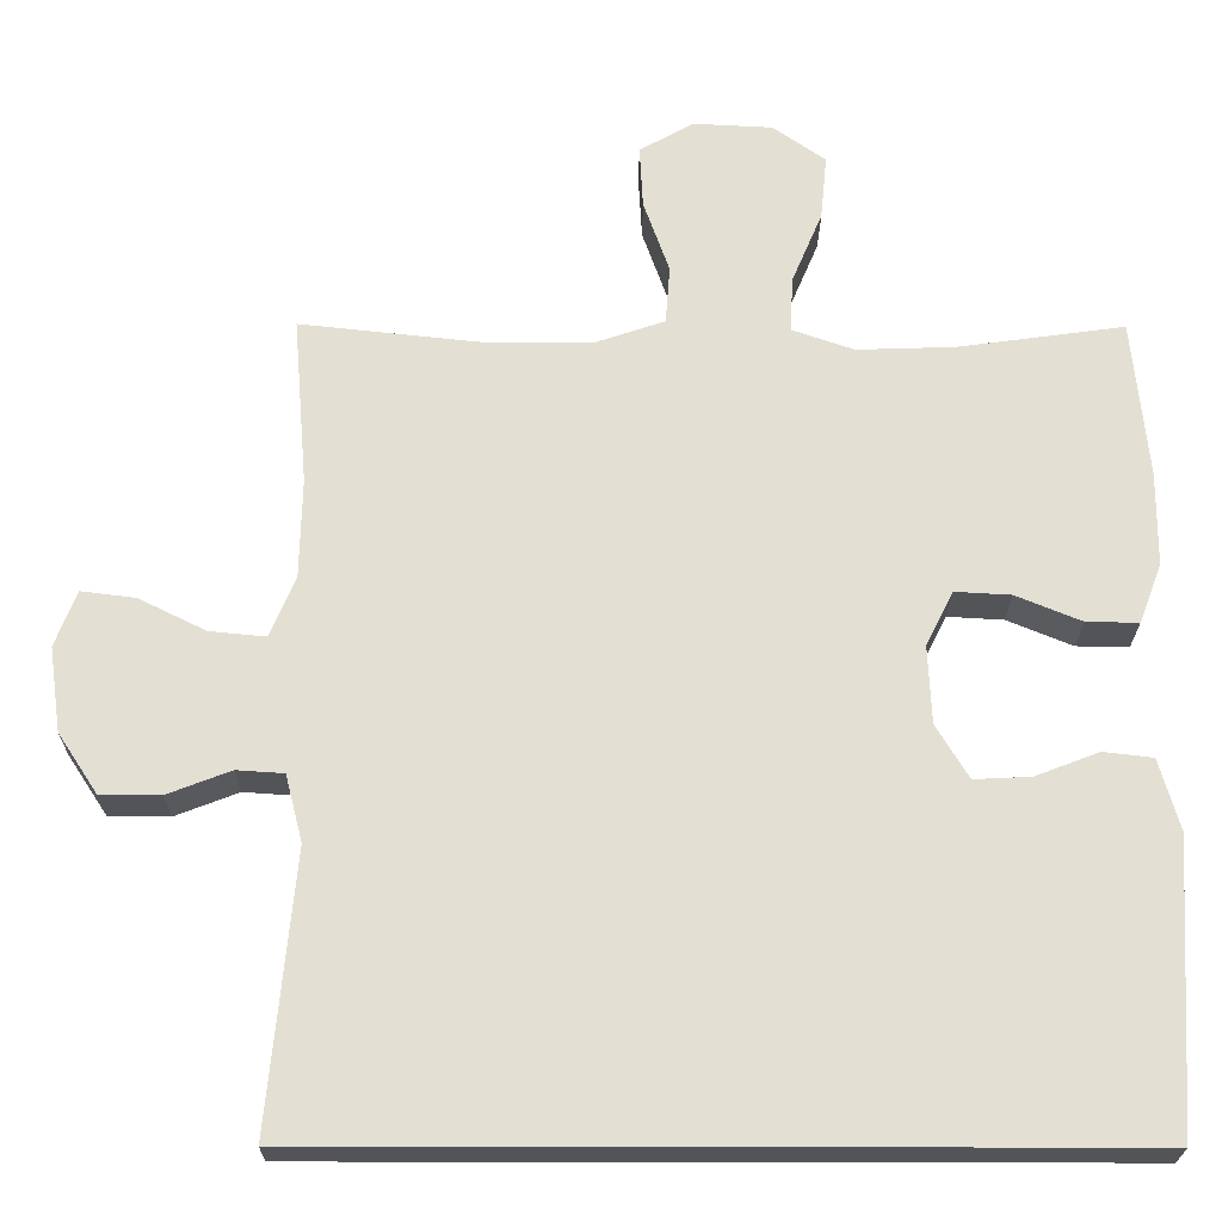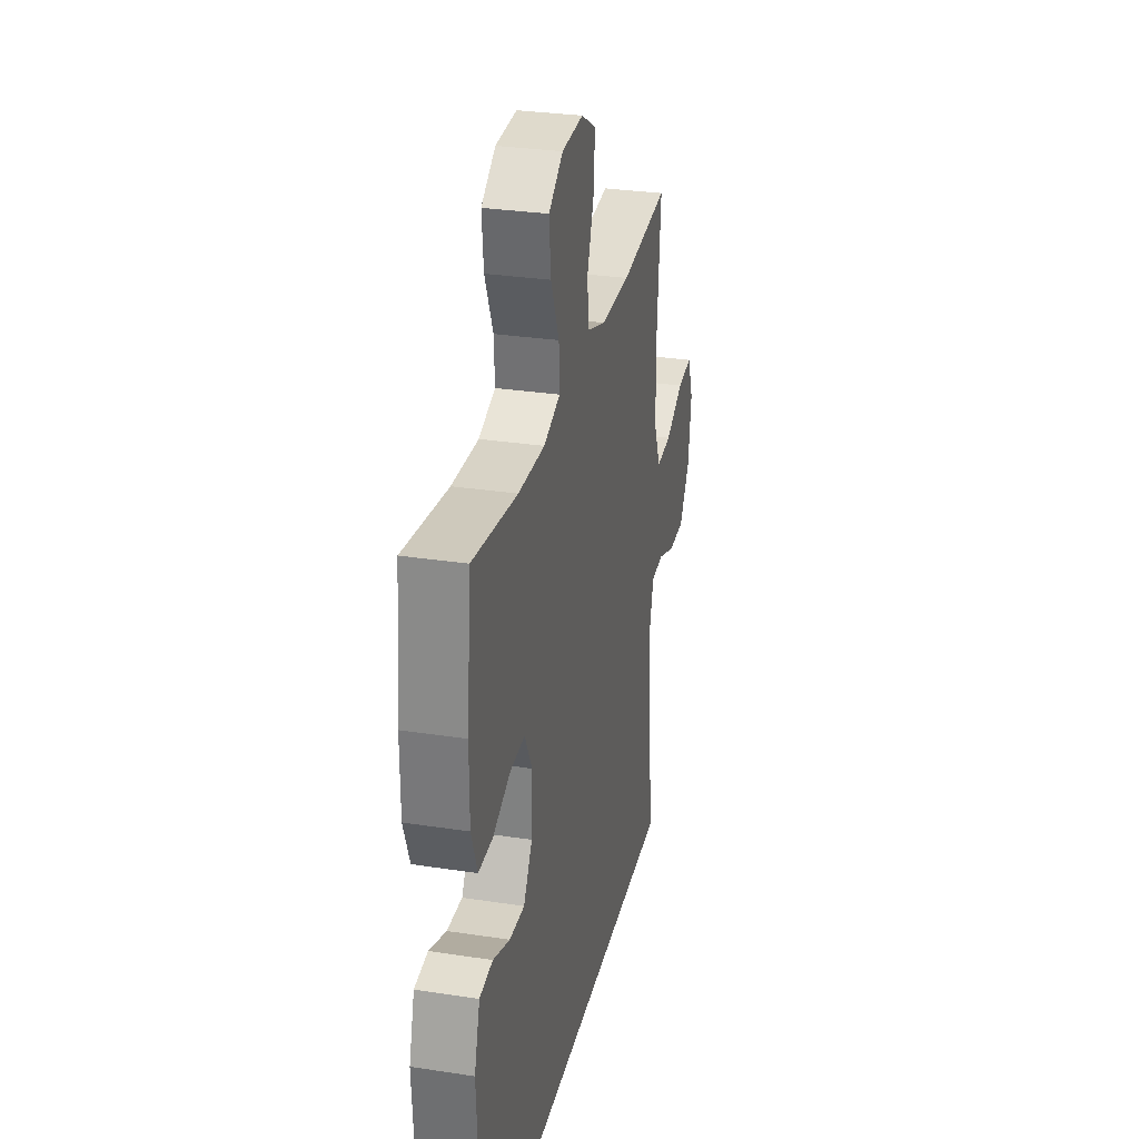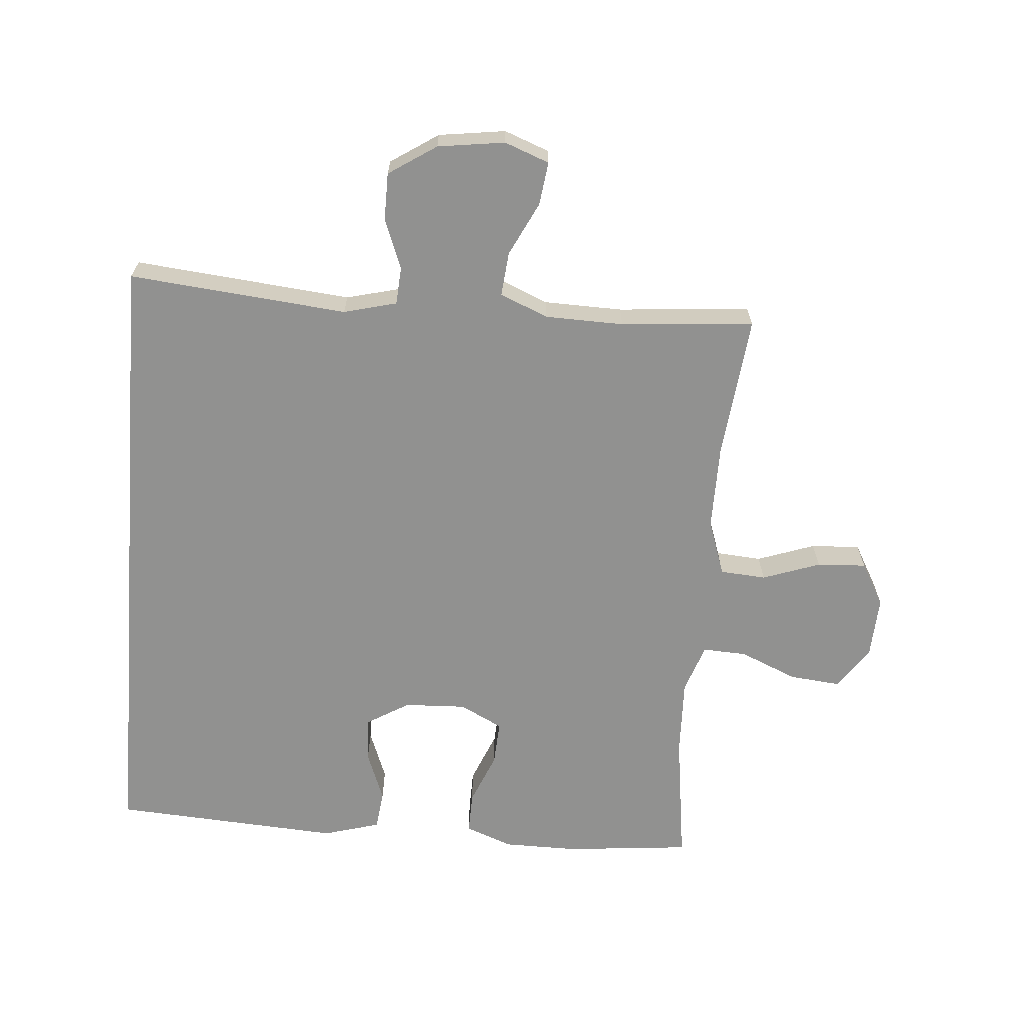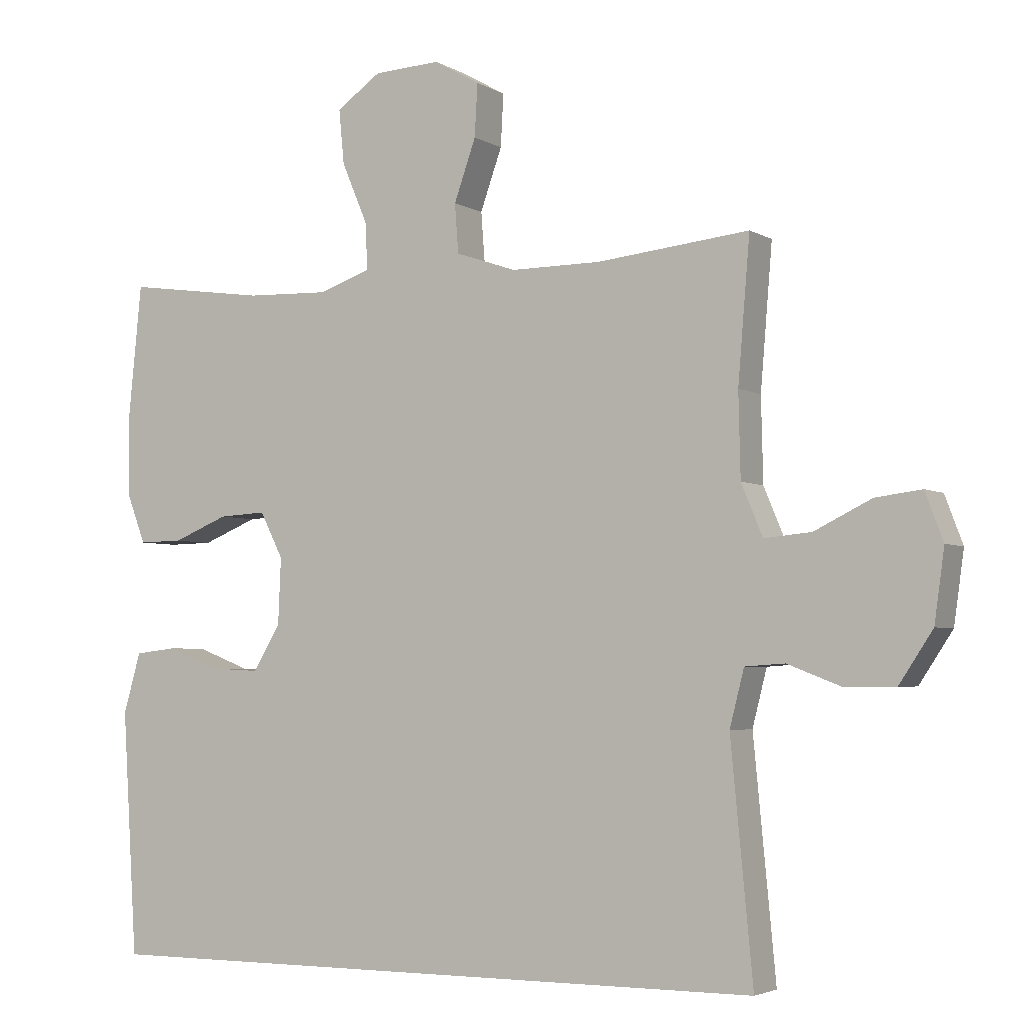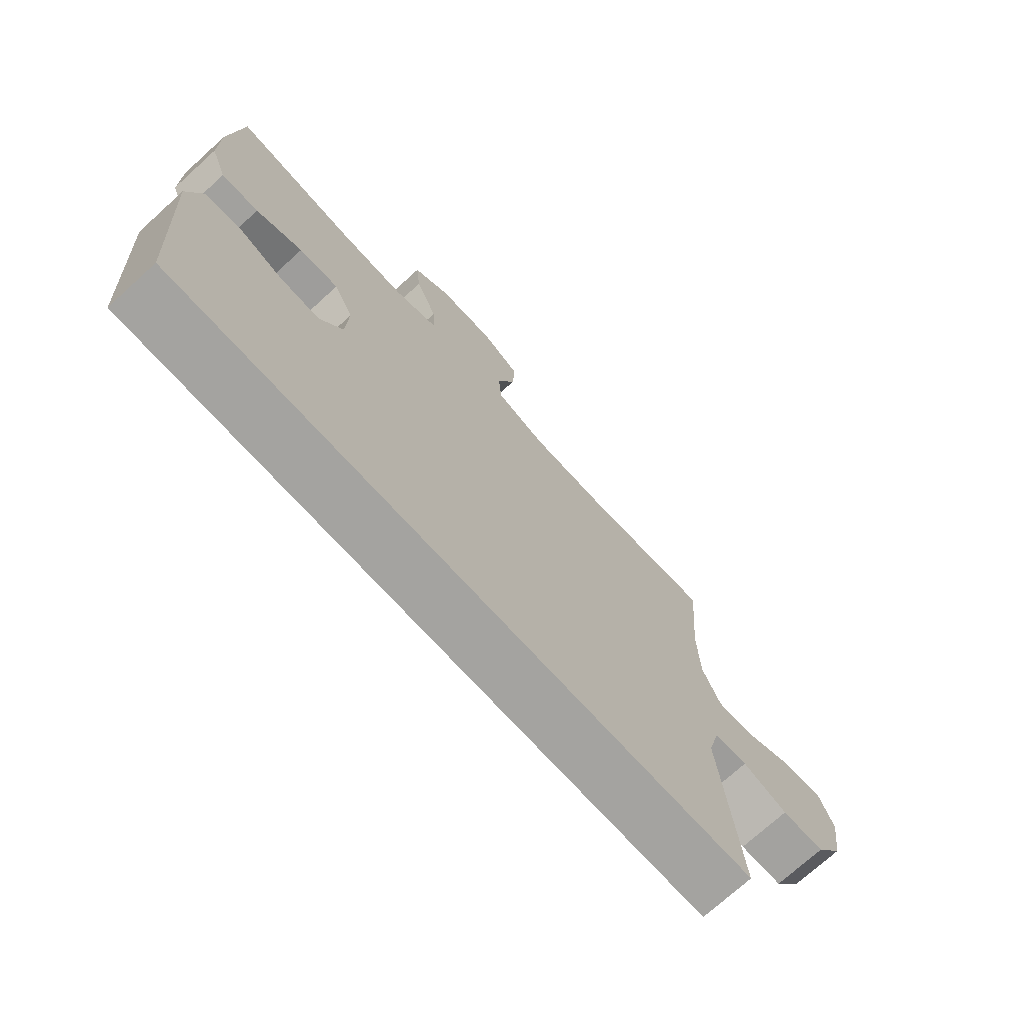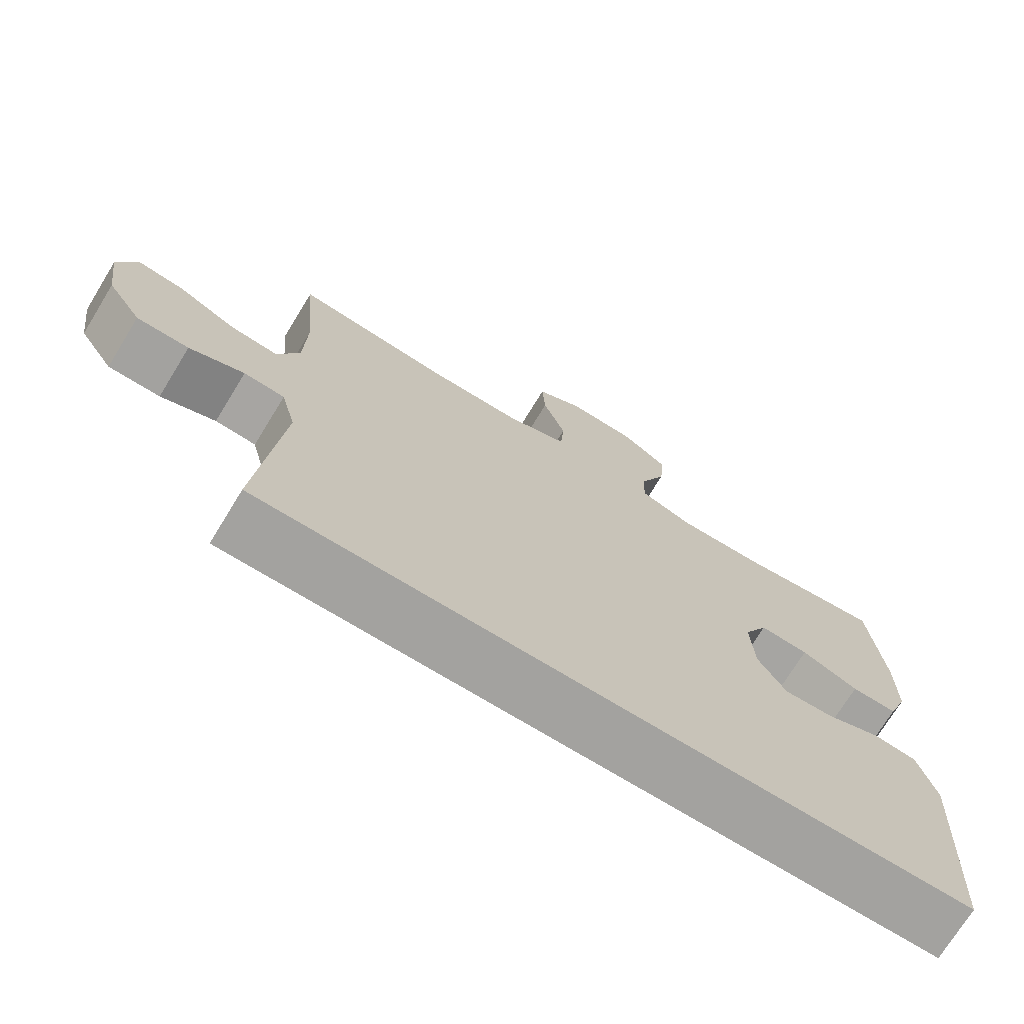
<metadata>
{"format":"obj","ext":"obj","renderer":"f3d","projection":"perspective","resolution":1024,"background":"white","views":[{"elev":-22.9,"azim":-0.4,"up":"+Z"},{"elev":29.8,"azim":102.7,"up":"+Z"},{"elev":-66.0,"azim":-94.6,"up":"+Y"},{"elev":-3.7,"azim":-151.0,"up":"+Z"},{"elev":-72.8,"azim":132.3,"up":"+Z"},{"elev":-72.4,"azim":-31.5,"up":"+Z"}]}
</metadata>
<code>
o path10230
v 0.3319 0.0375 0.4379
v 0.2097 0.0375 0.4338
v 0.1333 0.0375 0.4604
v 0.1365 0.0375 0.5292
v 0.1743 0.0375 0.6187
v 0.1822 0.0375 0.699
v 0.1165 0.0375 0.7449
v 0.01863 0.0375 0.7498
v -0.04882 0.0375 0.7118
v -0.04457 0.0375 0.6344
v -0.01255 0.0375 0.5438
v -0.01796 0.0375 0.4717
v -0.1057 0.0375 0.4415
v -0.2397 0.0375 0.4423
v -0.4634 0.0375 0.4663
v -0.446 0.0375 0.2569
v -0.4488 0.0375 0.1337
v -0.4803 0.0375 0.05812
v -0.5496 0.0375 0.06474
v -0.6337 0.0375 0.1062
v -0.7014 0.0375 0.1148
v -0.7278 0.0375 0.04479
v -0.7132 0.0375 -0.06035
v -0.6638 0.0375 -0.1351
v -0.5892 0.0375 -0.1356
v -0.5106 0.0375 -0.1053
v -0.452 0.0375 -0.1092
v -0.4307 0.0375 -0.1926
v -0.4634 0.0375 -0.5354
v 0.5385 0.0375 -0.5354
v 0.5604 0.0375 -0.1769
v 0.535 0.0375 -0.08797
v 0.4735 0.0375 -0.08077
v 0.3947 0.0375 -0.111
v 0.3243 0.0375 -0.1144
v 0.284 0.0375 -0.04741
v 0.2798 0.0375 0.04995
v 0.3138 0.0375 0.1169
v 0.3831 0.0375 0.113
v 0.4644 0.0375 0.07961
v 0.5295 0.0375 0.07838
v 0.5576 0.0375 0.1523
v 0.5581 0.0375 0.2692
v 0.5385 0.0375 0.4663
v 0.3319 -0.0375 0.4379
v 0.2097 -0.0375 0.4338
v 0.1333 -0.0375 0.4604
v 0.1365 -0.0375 0.5292
v 0.1743 -0.0375 0.6187
v 0.1822 -0.0375 0.699
v 0.1165 -0.0375 0.7449
v 0.01863 -0.0375 0.7498
v -0.04882 -0.0375 0.7118
v -0.04457 -0.0375 0.6344
v -0.01255 -0.0375 0.5438
v -0.01796 -0.0375 0.4717
v -0.1057 -0.0375 0.4415
v -0.2397 -0.0375 0.4423
v -0.4634 -0.0375 0.4663
v -0.446 -0.0375 0.2569
v -0.4488 -0.0375 0.1337
v -0.4803 -0.0375 0.05812
v -0.5496 -0.0375 0.06474
v -0.6337 -0.0375 0.1062
v -0.7014 -0.0375 0.1148
v -0.7278 -0.0375 0.04479
v -0.7132 -0.0375 -0.06035
v -0.6638 -0.0375 -0.1351
v -0.5892 -0.0375 -0.1356
v -0.5106 -0.0375 -0.1053
v -0.452 -0.0375 -0.1092
v -0.4307 -0.0375 -0.1926
v -0.4634 -0.0375 -0.5354
v 0.5385 -0.0375 -0.5354
v 0.5604 -0.0375 -0.1769
v 0.535 -0.0375 -0.08797
v 0.4735 -0.0375 -0.08077
v 0.3947 -0.0375 -0.111
v 0.3243 -0.0375 -0.1144
v 0.284 -0.0375 -0.04741
v 0.2798 -0.0375 0.04995
v 0.3138 -0.0375 0.1169
v 0.3831 -0.0375 0.113
v 0.4644 -0.0375 0.07961
v 0.5295 -0.0375 0.07838
v 0.5576 -0.0375 0.1523
v 0.5581 -0.0375 0.2692
v 0.5385 -0.0375 0.4663
v 0.1165 0.0375 0.7449
v 0.01863 0.0375 0.7498
v -0.04882 0.0375 0.7118
v -0.04882 0.0375 0.7118
v 0.1822 0.0375 0.699
v 0.1822 0.0375 0.699
v -0.04457 0.0375 0.6344
v 0.1743 0.0375 0.6187
v -0.01255 0.0375 0.5438
v 0.1365 0.0375 0.5292
v -0.01796 0.0375 0.4717
v -0.01796 0.0375 0.4717
v 0.1333 0.0375 0.4604
v 0.1333 0.0375 0.4604
v -0.1057 0.0375 0.4415
v 0.2097 0.0375 0.4338
v -0.2397 0.0375 0.4423
v -0.4634 0.0375 0.4663
v -0.4634 0.0375 0.4663
v 0.5385 0.0375 0.4663
v 0.5385 0.0375 0.4663
v 0.3319 0.0375 0.4379
v 0.5581 0.0375 0.2692
v -0.446 0.0375 0.2569
v 0.5576 0.0375 0.1523
v -0.4488 0.0375 0.1337
v 0.5295 0.0375 0.07838
v 0.5295 0.0375 0.07838
v 0.3138 0.0375 0.1169
v 0.3138 0.0375 0.1169
v 0.3831 0.0375 0.113
v -0.4803 0.0375 0.05812
v -0.4803 0.0375 0.05812
v 0.2798 0.0375 0.04995
v -0.6337 0.0375 0.1062
v -0.7014 0.0375 0.1148
v -0.7014 0.0375 0.1148
v -0.7278 0.0375 0.04479
v 0.4644 0.0375 0.07961
v -0.5496 0.0375 0.06474
v 0.284 0.0375 -0.04741
v -0.7132 0.0375 -0.06035
v 0.3243 0.0375 -0.1144
v 0.3243 0.0375 -0.1144
v -0.6638 0.0375 -0.1351
v 0.535 0.0375 -0.08797
v 0.535 0.0375 -0.08797
v 0.4735 0.0375 -0.08077
v 0.3947 0.0375 -0.111
v 0.5604 0.0375 -0.1769
v -0.5106 0.0375 -0.1053
v -0.452 0.0375 -0.1092
v -0.452 0.0375 -0.1092
v -0.5892 0.0375 -0.1356
v -0.4307 0.0375 -0.1926
v 0.5385 0.0375 -0.5354
v 0.5385 0.0375 -0.5354
v -0.4634 0.0375 -0.5354
v -0.4634 0.0375 -0.5354
v 0.1165 -0.0375 0.7449
v 0.01863 -0.0375 0.7498
v -0.04882 -0.0375 0.7118
v -0.04882 -0.0375 0.7118
v 0.1822 -0.0375 0.699
v 0.1822 -0.0375 0.699
v -0.04457 -0.0375 0.6344
v 0.1743 -0.0375 0.6187
v -0.01255 -0.0375 0.5438
v 0.1365 -0.0375 0.5292
v -0.01796 -0.0375 0.4717
v -0.01796 -0.0375 0.4717
v 0.1333 -0.0375 0.4604
v 0.1333 -0.0375 0.4604
v -0.1057 -0.0375 0.4415
v 0.2097 -0.0375 0.4338
v -0.2397 -0.0375 0.4423
v -0.4634 -0.0375 0.4663
v -0.4634 -0.0375 0.4663
v 0.5385 -0.0375 0.4663
v 0.5385 -0.0375 0.4663
v 0.3319 -0.0375 0.4379
v 0.5581 -0.0375 0.2692
v -0.446 -0.0375 0.2569
v 0.5576 -0.0375 0.1523
v -0.4488 -0.0375 0.1337
v 0.5295 -0.0375 0.07838
v 0.5295 -0.0375 0.07838
v 0.3138 -0.0375 0.1169
v 0.3138 -0.0375 0.1169
v 0.3831 -0.0375 0.113
v -0.4803 -0.0375 0.05812
v -0.4803 -0.0375 0.05812
v 0.2798 -0.0375 0.04995
v -0.6337 -0.0375 0.1062
v -0.7014 -0.0375 0.1148
v -0.7014 -0.0375 0.1148
v -0.7278 -0.0375 0.04479
v 0.4644 -0.0375 0.07961
v -0.5496 -0.0375 0.06474
v 0.284 -0.0375 -0.04741
v -0.7132 -0.0375 -0.06035
v 0.3243 -0.0375 -0.1144
v 0.3243 -0.0375 -0.1144
v -0.6638 -0.0375 -0.1351
v 0.535 -0.0375 -0.08797
v 0.535 -0.0375 -0.08797
v 0.4735 -0.0375 -0.08077
v 0.3947 -0.0375 -0.111
v 0.5604 -0.0375 -0.1769
v -0.5106 -0.0375 -0.1053
v -0.452 -0.0375 -0.1092
v -0.452 -0.0375 -0.1092
v -0.5892 -0.0375 -0.1356
v -0.4307 -0.0375 -0.1926
v 0.5385 -0.0375 -0.5354
v 0.5385 -0.0375 -0.5354
v -0.4634 -0.0375 -0.5354
v -0.4634 -0.0375 -0.5354
f 162 173 181
f 170 178 172
f 181 199 188
f 158 162 181
f 190 203 196
f 156 158 157
f 199 202 188
f 149 154 148
f 203 190 205
f 150 154 149
f 187 198 179
f 157 158 160
f 176 178 169
f 195 197 193
f 179 199 173
f 196 197 195
f 148 154 155
f 188 202 190
f 160 158 181
f 155 154 156
f 171 173 164
f 169 170 167
f 198 187 201
f 164 173 162
f 178 186 172
f 163 176 169
f 172 186 174
f 173 199 181
f 183 185 182
f 160 181 176
f 169 178 170
f 201 187 189
f 198 199 179
f 205 190 202
f 189 182 185
f 160 176 163
f 196 203 197
f 152 148 155
f 155 156 157
f 171 164 165
f 182 189 187
f 201 189 192
f 7 8 52 51
f 8 92 151 52
f 94 7 51 153
f 9 10 54 53
f 5 6 50 49
f 10 11 55 54
f 4 5 49 48
f 11 100 159 55
f 102 4 48 161
f 12 13 57 56
f 2 3 47 46
f 14 107 166 58
f 109 1 45 168
f 13 14 58 57
f 1 2 46 45
f 43 44 88 87
f 15 16 60 59
f 42 43 87 86
f 16 17 61 60
f 116 42 86 175
f 118 39 83 177
f 17 121 180 61
f 37 38 82 81
f 20 125 184 64
f 21 22 66 65
f 40 41 85 84
f 39 40 84 83
f 19 20 64 63
f 18 19 63 62
f 36 37 81 80
f 22 23 67 66
f 132 36 80 191
f 23 24 68 67
f 135 33 77 194
f 33 34 78 77
f 31 32 76 75
f 26 141 200 70
f 25 26 70 69
f 24 25 69 68
f 27 28 72 71
f 34 35 79 78
f 145 31 75 204
f 147 30 74 206
f 28 29 73 72
f 103 122 114
f 111 113 119
f 122 129 140
f 99 122 103
f 131 137 144
f 97 98 99
f 140 129 143
f 90 89 95
f 144 146 131
f 91 90 95
f 128 120 139
f 98 101 99
f 117 110 119
f 136 134 138
f 120 114 140
f 137 136 138
f 89 96 95
f 129 131 143
f 101 122 99
f 96 97 95
f 112 105 114
f 110 108 111
f 139 142 128
f 105 103 114
f 119 113 127
f 104 110 117
f 113 115 127
f 114 122 140
f 124 123 126
f 101 117 122
f 110 111 119
f 142 130 128
f 139 120 140
f 146 143 131
f 130 126 123
f 101 104 117
f 137 138 144
f 93 96 89
f 96 98 97
f 112 106 105
f 123 128 130
f 142 133 130

</code>
